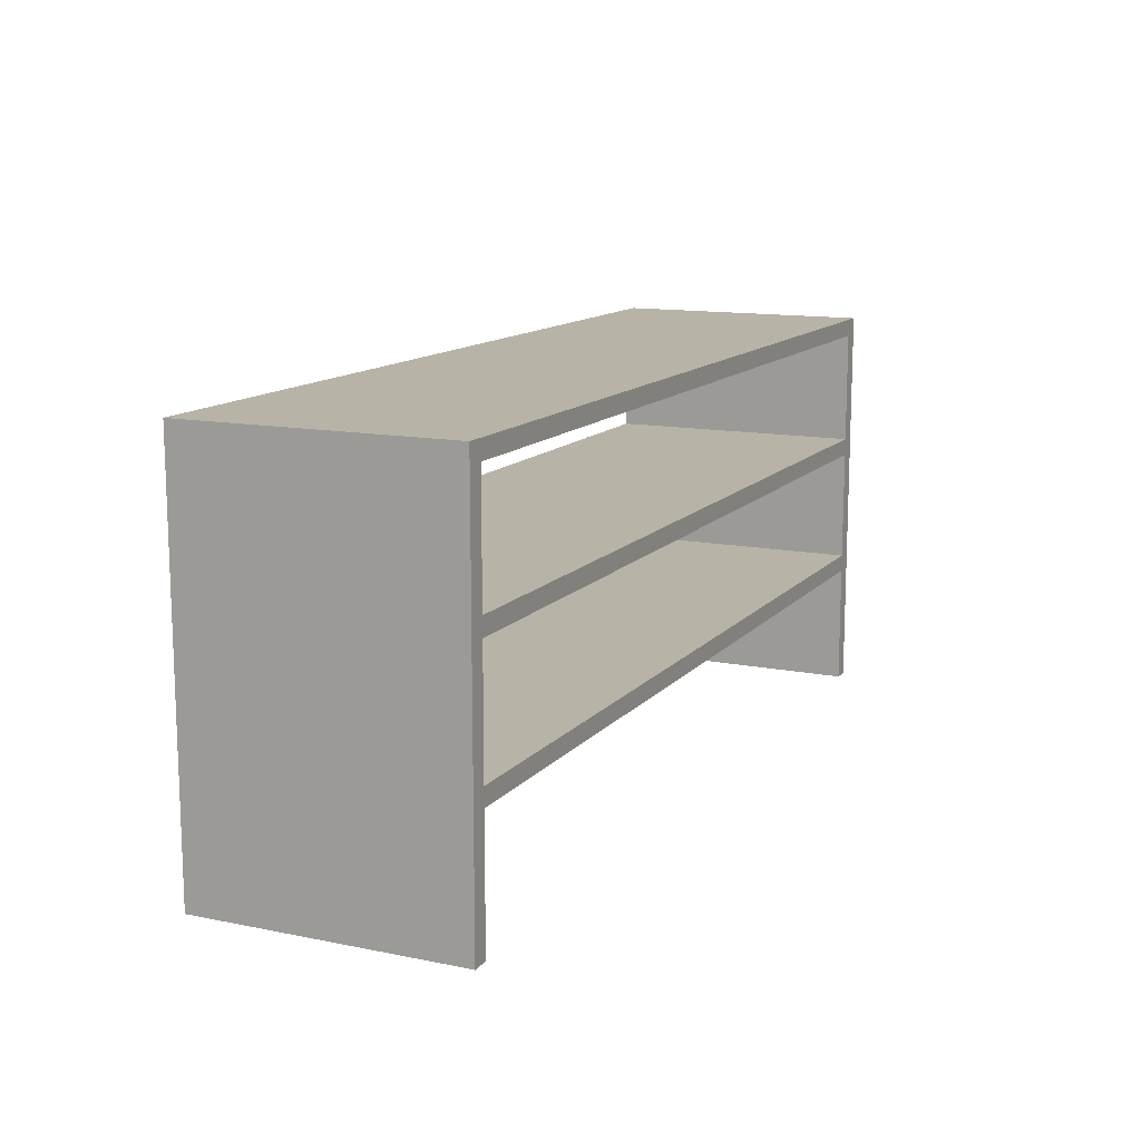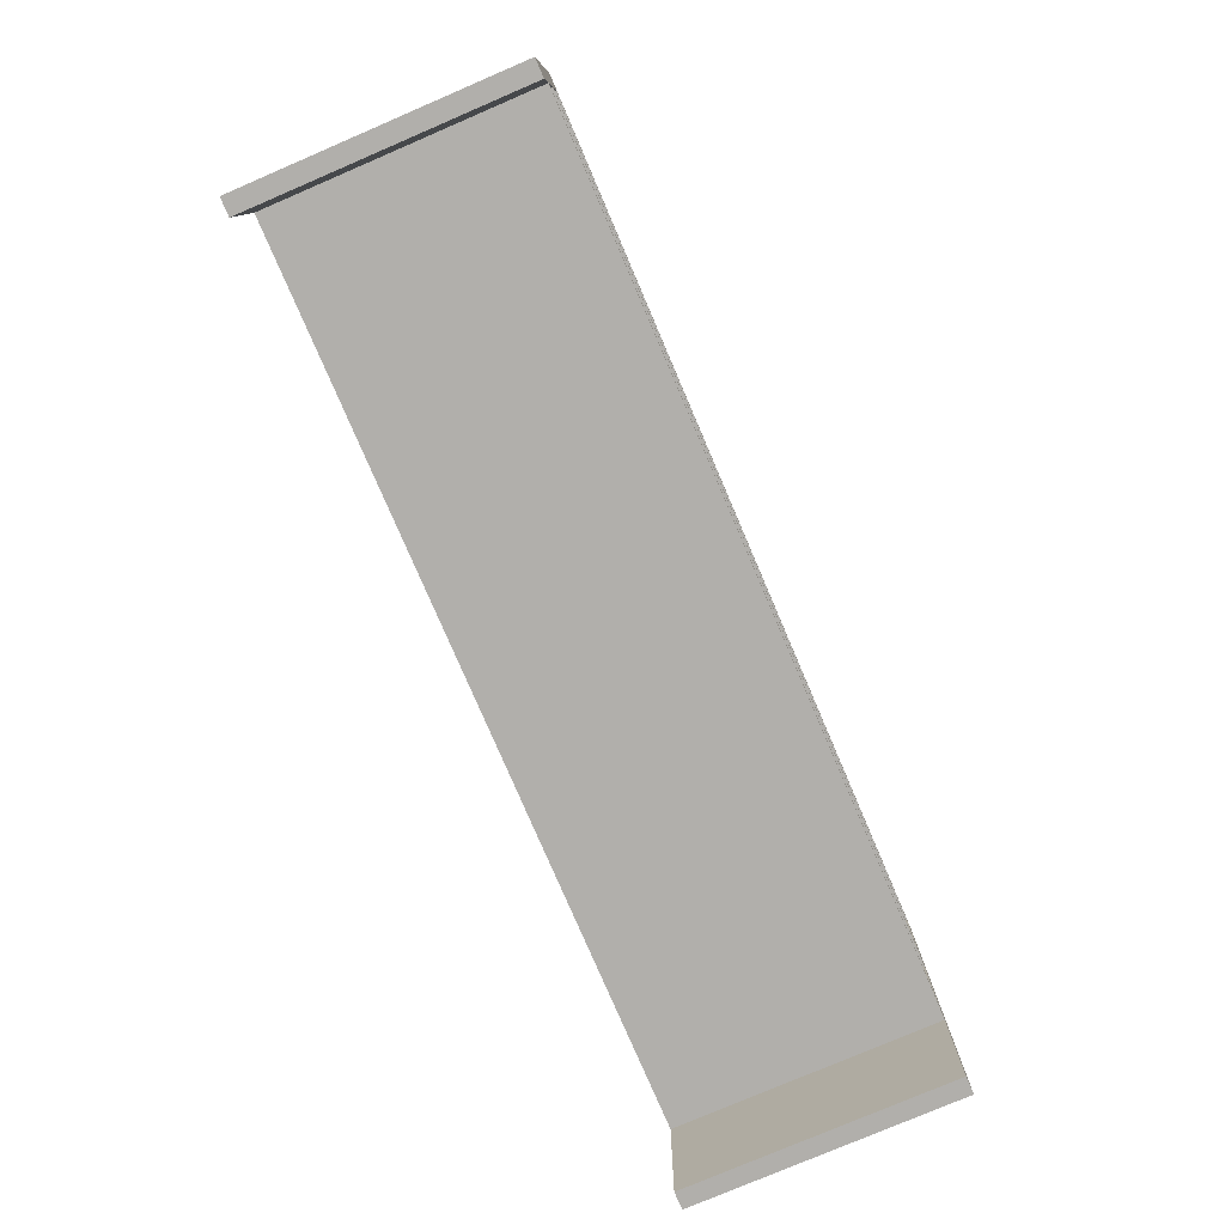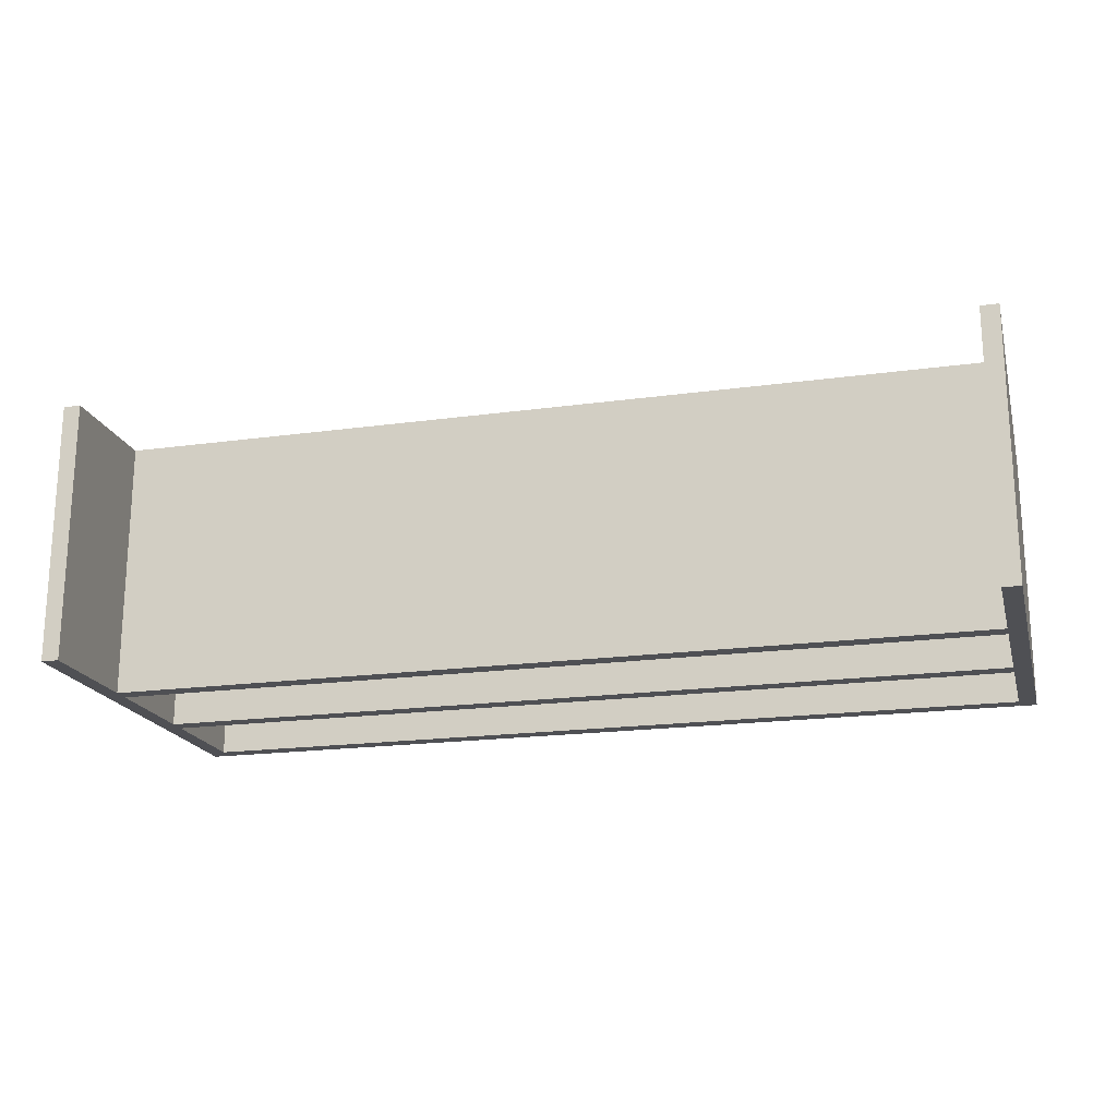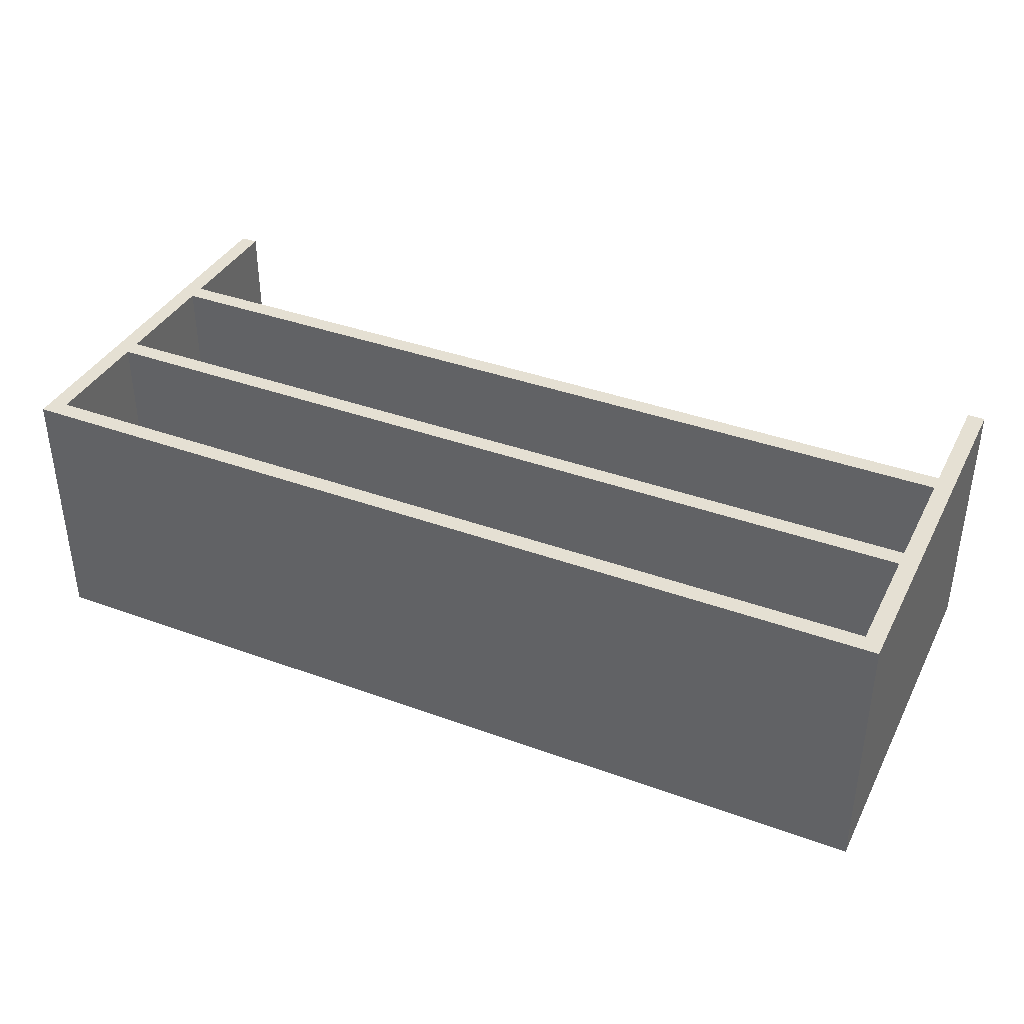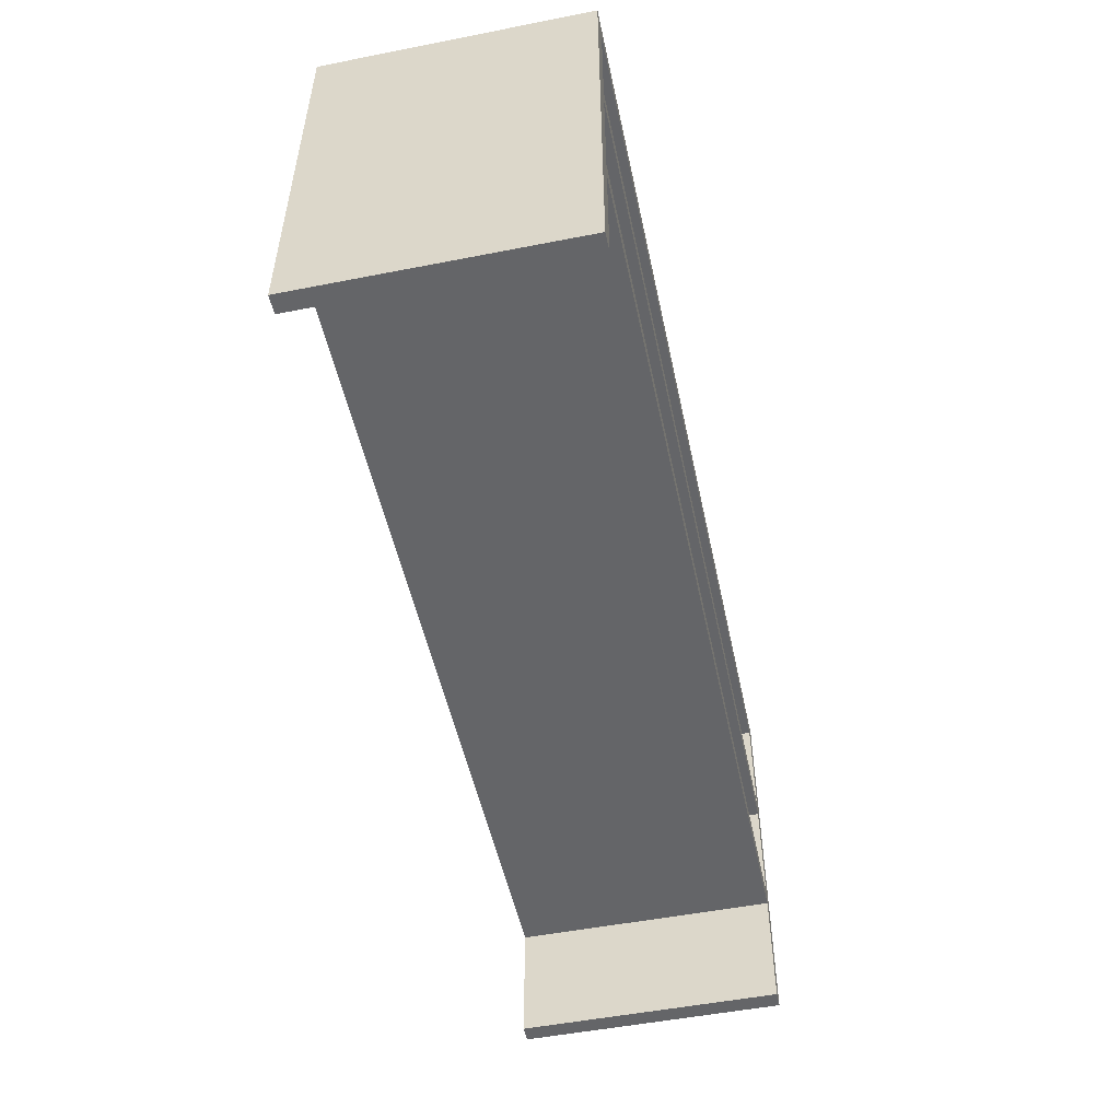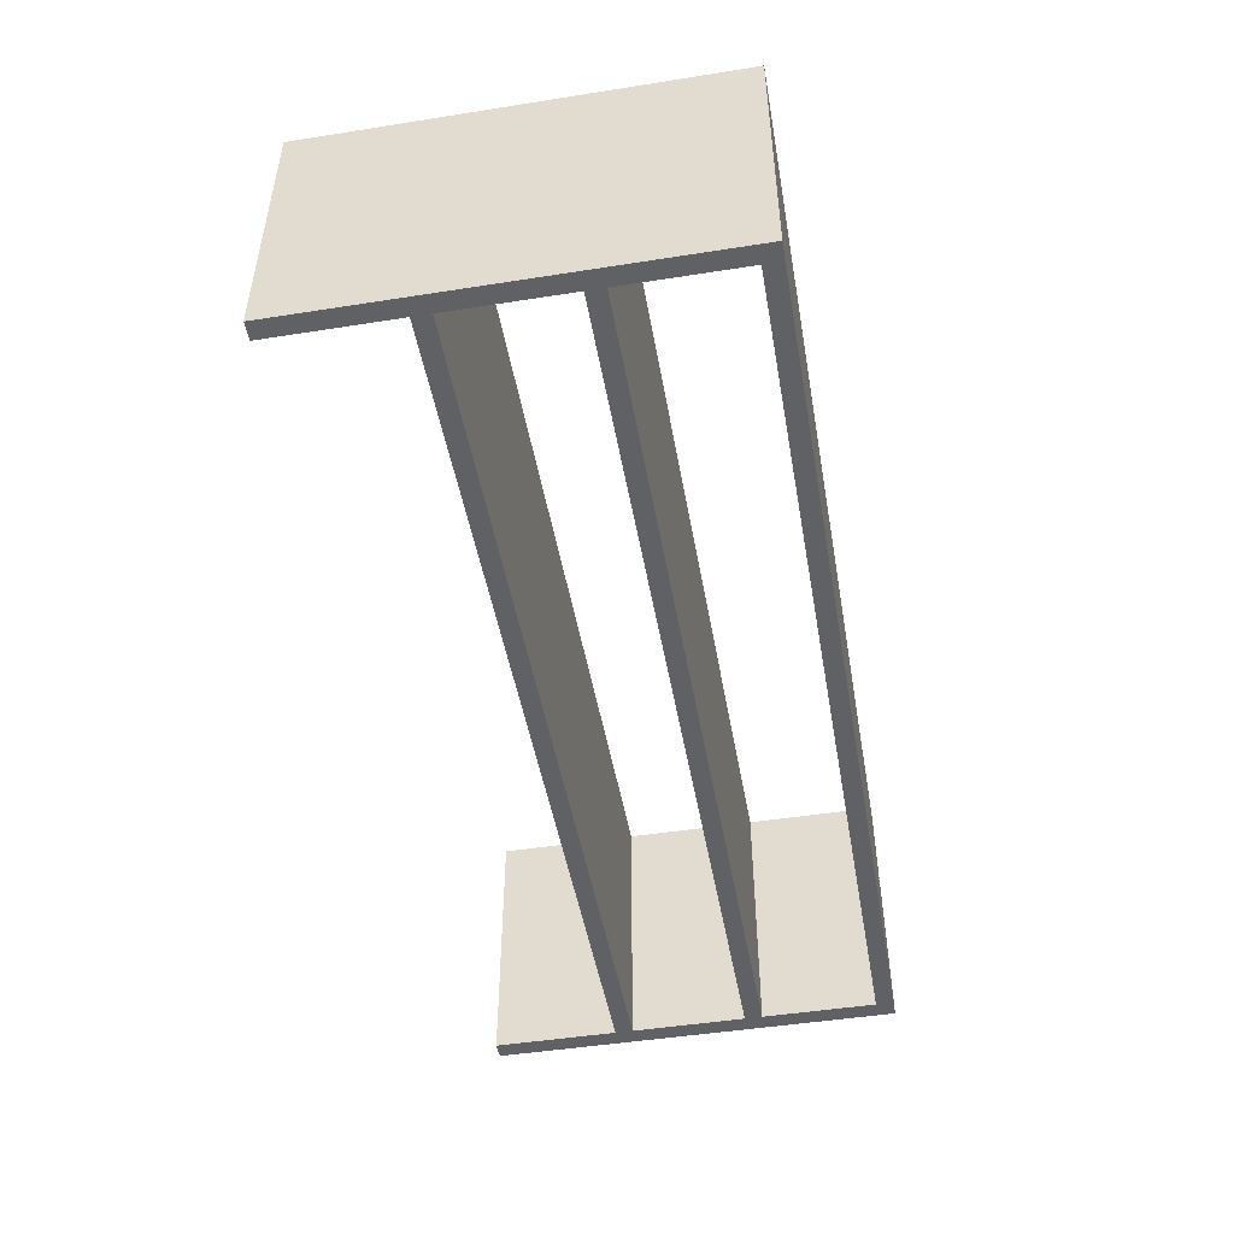
<metadata>
{"format":"obj","ext":"obj","renderer":"f3d","projection":"perspective","resolution":1024,"background":"white","views":[{"elev":12.9,"azim":-65.2,"up":"+Y"},{"elev":-78.2,"azim":-66.8,"up":"+Y"},{"elev":-19.1,"azim":14.6,"up":"+Z"},{"elev":38.0,"azim":-155.1,"up":"+Z"},{"elev":-51.6,"azim":102.0,"up":"+Y"},{"elev":-48.0,"azim":100.0,"up":"+Z"}]}
</metadata>
<code>
v -0.5 0 -0.15
v -0.52 0.46 -0.15
v -0.52 0 -0.15
v -0.5 0.46 -0.15
v -0.5 0 -0.15
v -0.5 0.46 0.15
v -0.5 0.46 -0.15
v -0.5 0 0.15
v -0.52 0 0.15
v -0.5 0.46 0.15
v -0.5 0 0.15
v -0.52 0.46 0.15
v -0.5 0.46 -0.15
v -0.52 0.46 0.15
v -0.52 0.46 -0.15
v -0.5 0.46 0.15
v -0.5 0 -0.15
v -0.52 0 0.15
v -0.5 0 0.15
v -0.52 0 -0.15
v -0.52 0 -0.15
v -0.52 0.46 0.15
v -0.52 0 0.15
v -0.52 0.46 -0.15
v 0.52 0 -0.15
v 0.5 0.46 -0.15
v 0.5 0 -0.15
v 0.52 0.46 -0.15
v 0.52 0 -0.15
v 0.52 0.46 0.15
v 0.52 0.46 -0.15
v 0.52 0 0.15
v 0.5 0 0.15
v 0.52 0.46 0.15
v 0.52 0 0.15
v 0.5 0.46 0.15
v 0.52 0.46 -0.15
v 0.5 0.46 0.15
v 0.5 0.46 -0.15
v 0.52 0.46 0.15
v 0.52 0 -0.15
v 0.5 0 0.15
v 0.52 0 0.15
v 0.5 0 -0.15
v 0.5 0 -0.15
v 0.5 0.46 0.15
v 0.5 0 0.15
v 0.5 0.46 -0.15
v -0.5 0.14 -0.15
v 0.5 0.16 -0.15
v -0.5 0.16 -0.15
v 0.5 0.14 -0.15
v -0.5 0.14 -0.15
v 0.5 0.14 0.15
v 0.5 0.14 -0.15
v -0.5 0.14 0.15
v -0.5 0.16 0.15
v 0.5 0.14 0.15
v -0.5 0.14 0.15
v 0.5 0.16 0.15
v -0.5 0.16 -0.15
v 0.5 0.16 0.15
v -0.5 0.16 0.15
v 0.5 0.16 -0.15
v -0.5 0.29 -0.15
v 0.5 0.31 -0.15
v -0.5 0.31 -0.15
v 0.5 0.29 -0.15
v -0.5 0.29 -0.15
v 0.5 0.29 0.15
v 0.5 0.29 -0.15
v -0.5 0.29 0.15
v -0.5 0.31 0.15
v 0.5 0.29 0.15
v -0.5 0.29 0.15
v 0.5 0.31 0.15
v -0.5 0.31 -0.15
v 0.5 0.31 0.15
v -0.5 0.31 0.15
v 0.5 0.31 -0.15
v -0.5 0.44 -0.15
v 0.5 0.46 -0.15
v -0.5 0.46 -0.15
v 0.5 0.44 -0.15
v -0.5 0.44 -0.15
v 0.5 0.44 0.15
v 0.5 0.44 -0.15
v -0.5 0.44 0.15
v -0.5 0.46 0.15
v 0.5 0.44 0.15
v -0.5 0.44 0.15
v 0.5 0.46 0.15
v -0.5 0.46 -0.15
v 0.5 0.46 0.15
v -0.5 0.46 0.15
v 0.5 0.46 -0.15
g ShoeRack
f 2 1 3
f 4 1 2
f 6 5 7
f 8 5 6
f 10 9 11
f 12 9 10
f 14 13 15
f 16 13 14
f 18 17 19
f 20 17 18
f 22 21 23
f 24 21 22
f 26 25 27
f 28 25 26
f 30 29 31
f 32 29 30
f 34 33 35
f 36 33 34
f 38 37 39
f 40 37 38
f 42 41 43
f 44 41 42
f 46 45 47
f 48 45 46
f 50 49 51
f 52 49 50
f 54 53 55
f 56 53 54
f 58 57 59
f 60 57 58
f 62 61 63
f 64 61 62
f 66 65 67
f 68 65 66
f 70 69 71
f 72 69 70
f 74 73 75
f 76 73 74
f 78 77 79
f 80 77 78
f 82 81 83
f 84 81 82
f 86 85 87
f 88 85 86
f 90 89 91
f 92 89 90
f 94 93 95
f 96 93 94

</code>
